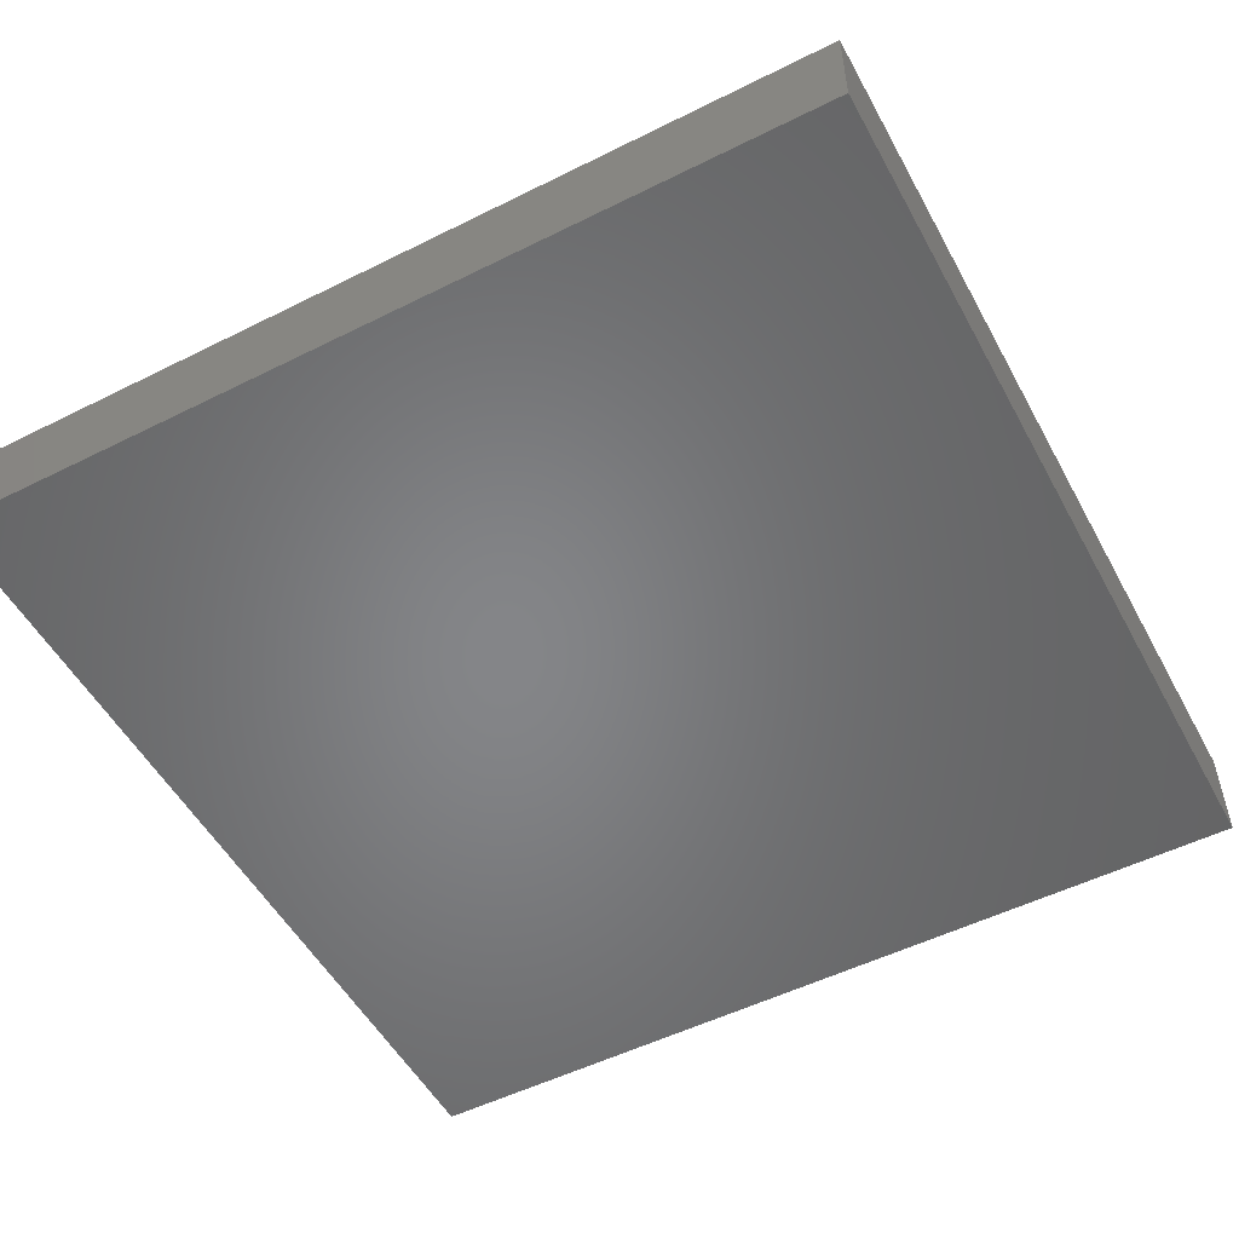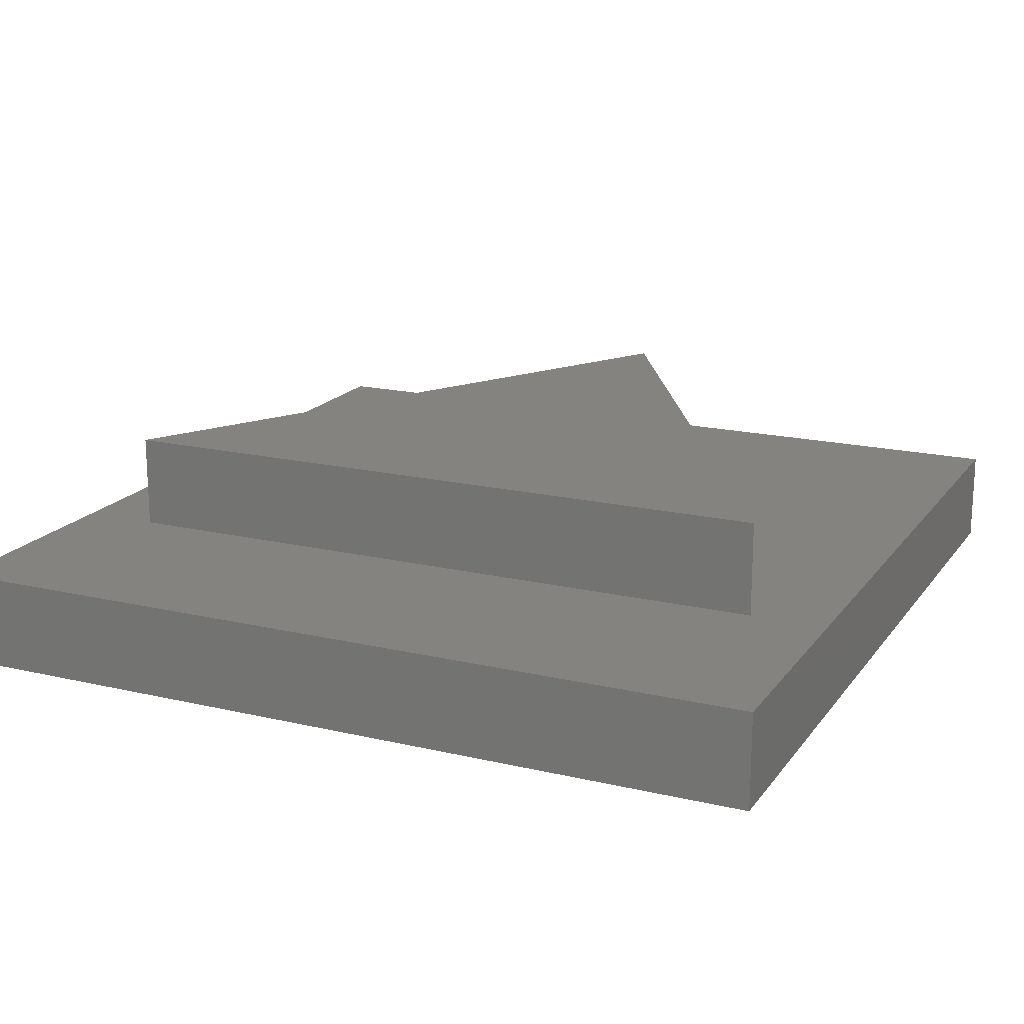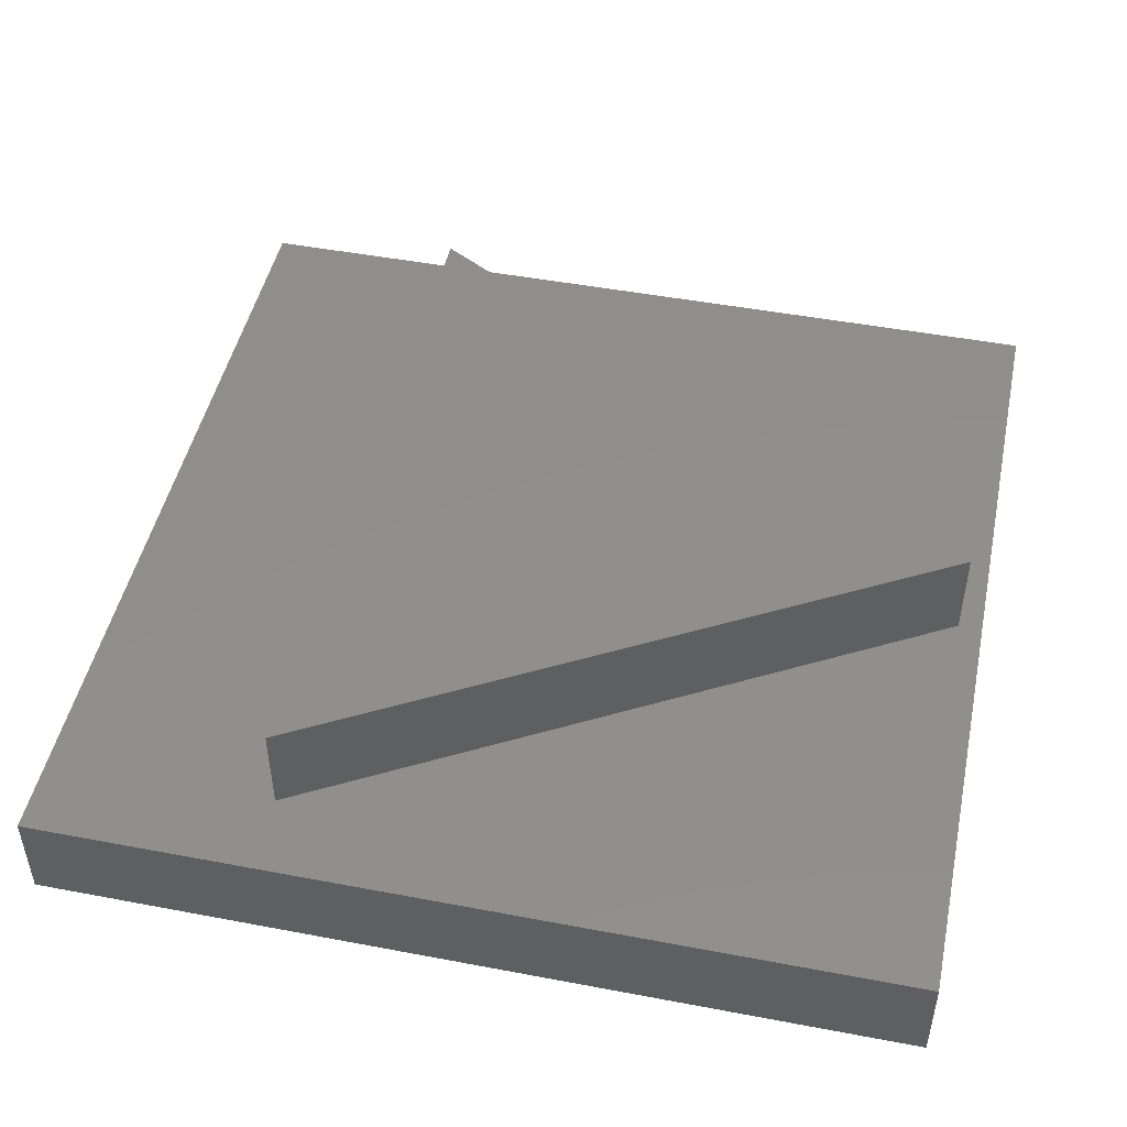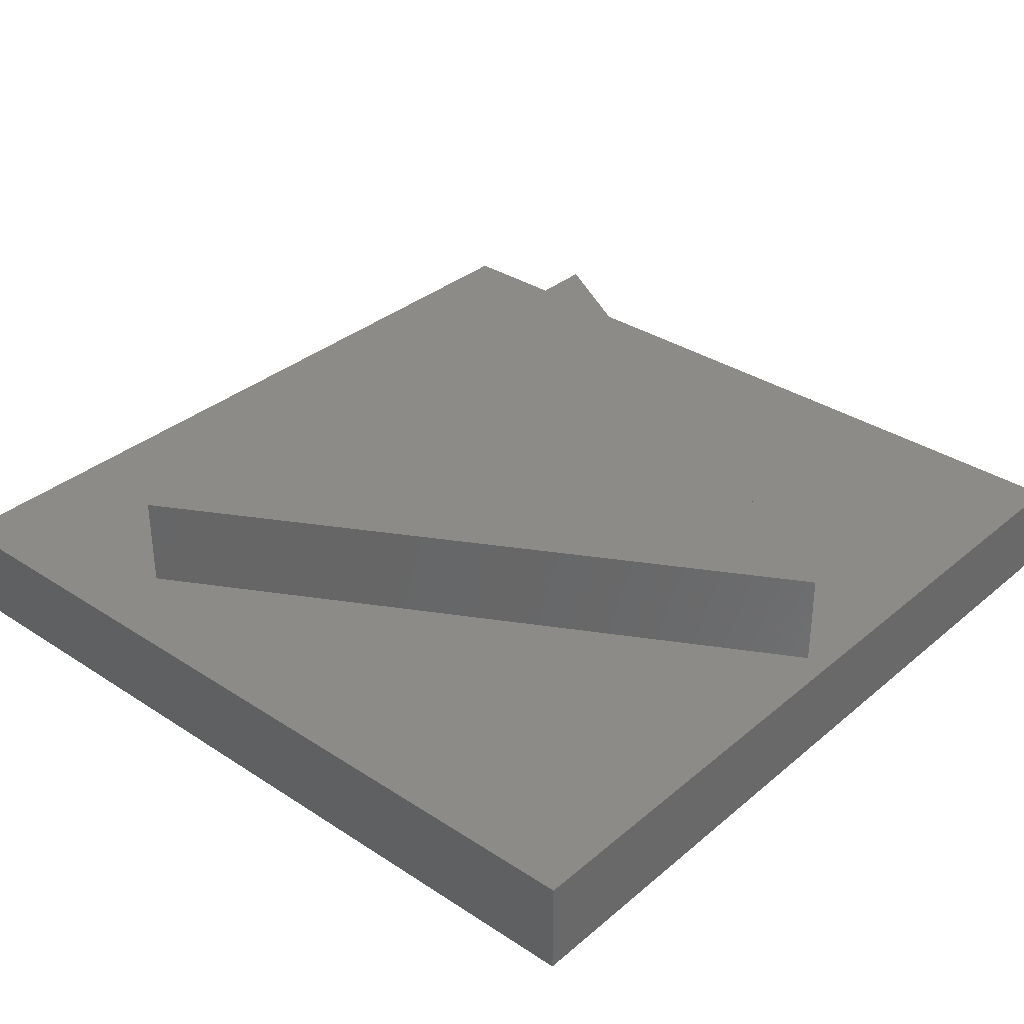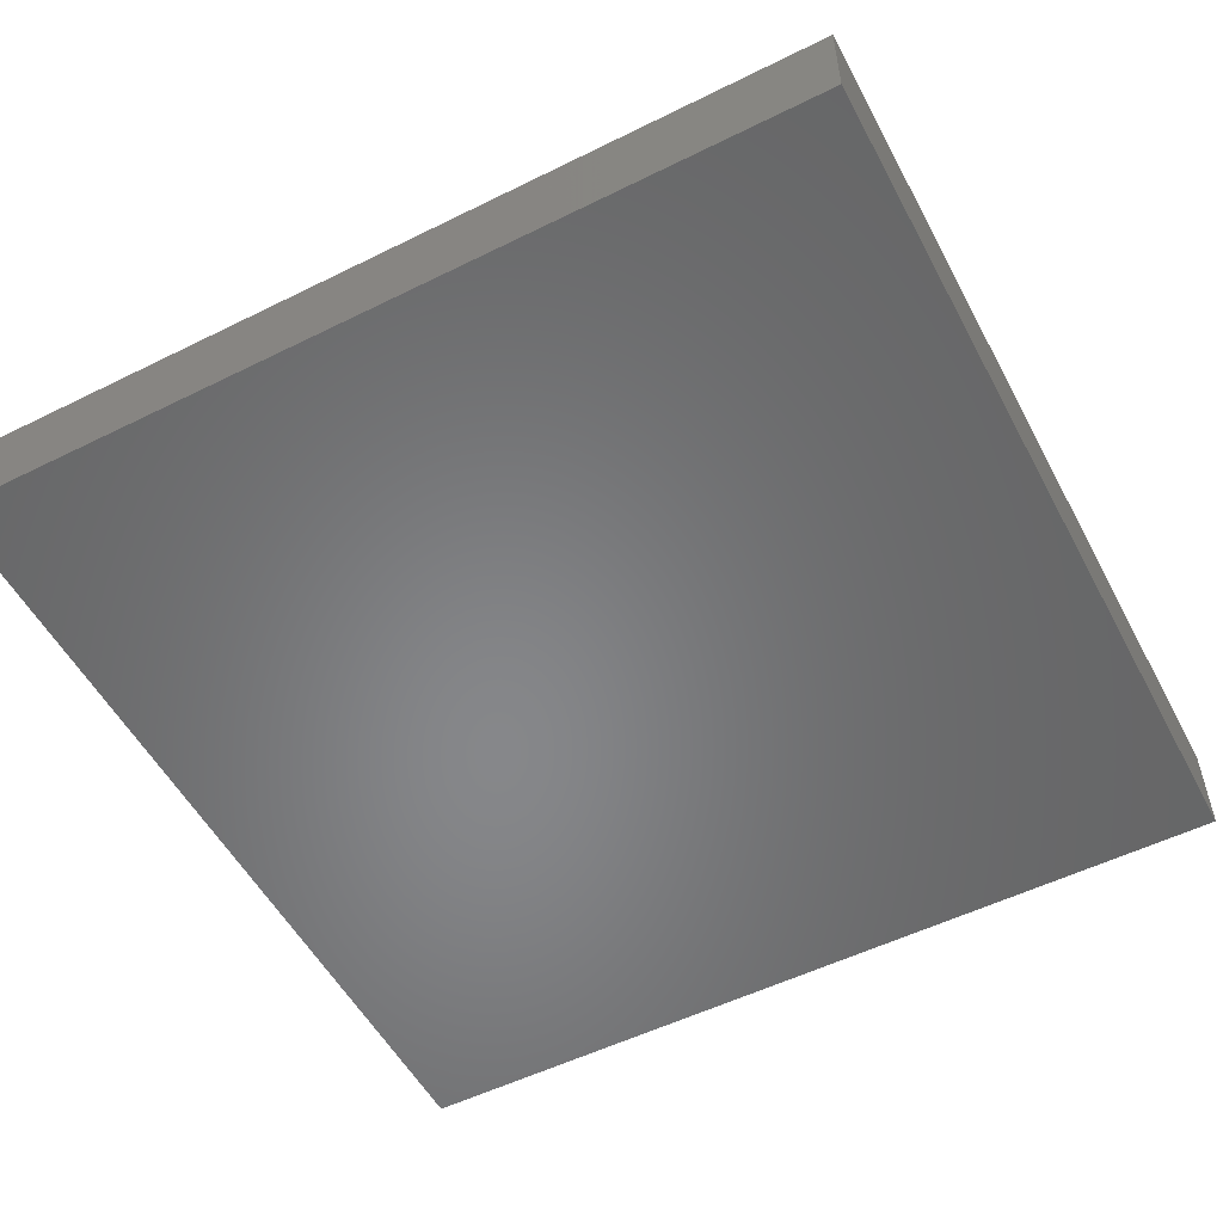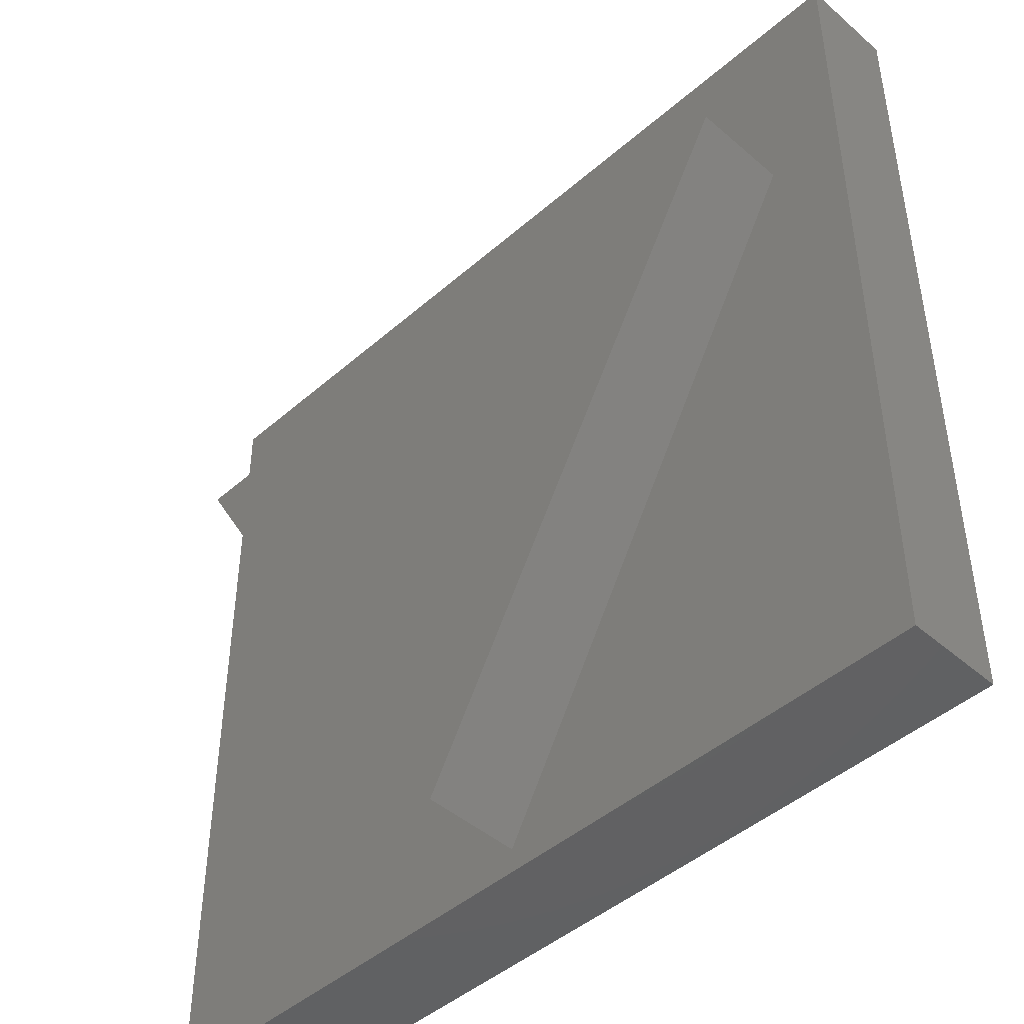
<metadata>
{"format":"stl","ext":"stl","renderer":"f3d","projection":"perspective","resolution":1024,"background":"white","views":[{"elev":-52.6,"azim":-61.8,"up":"+Z"},{"elev":17.9,"azim":-155.3,"up":"+Z"},{"elev":47.8,"azim":-78.0,"up":"+Z"},{"elev":33.9,"azim":-48.5,"up":"+Z"},{"elev":-53.8,"azim":-152.2,"up":"+Z"},{"elev":-45.4,"azim":45.1,"up":"+Y"}]}
</metadata>
<code>
# stl→obj: 14 verts, 24 faces
v 90 0 10
v 90 90 0
v 90 90 10
v 90 0 0
v 81.81 66.25 10
v 8.194 66.25 10
v 0 90 10
v 45 2.5 10
v 0 0 10
v 0 0 0
v 0 90 0
v 8.194 66.25 20
v 81.81 66.25 20
v 45 2.5 20
f 1 2 3
f 2 1 4
f 3 5 1
f 3 6 5
f 6 3 7
f 8 1 5
f 8 9 1
f 6 9 8
f 9 6 7
f 10 7 11
f 7 10 9
f 2 7 3
f 7 2 11
f 10 1 9
f 1 10 4
f 5 12 13
f 12 5 6
f 13 12 14
f 8 12 6
f 12 8 14
f 14 5 13
f 5 14 8
f 10 2 4
f 2 10 11

</code>
